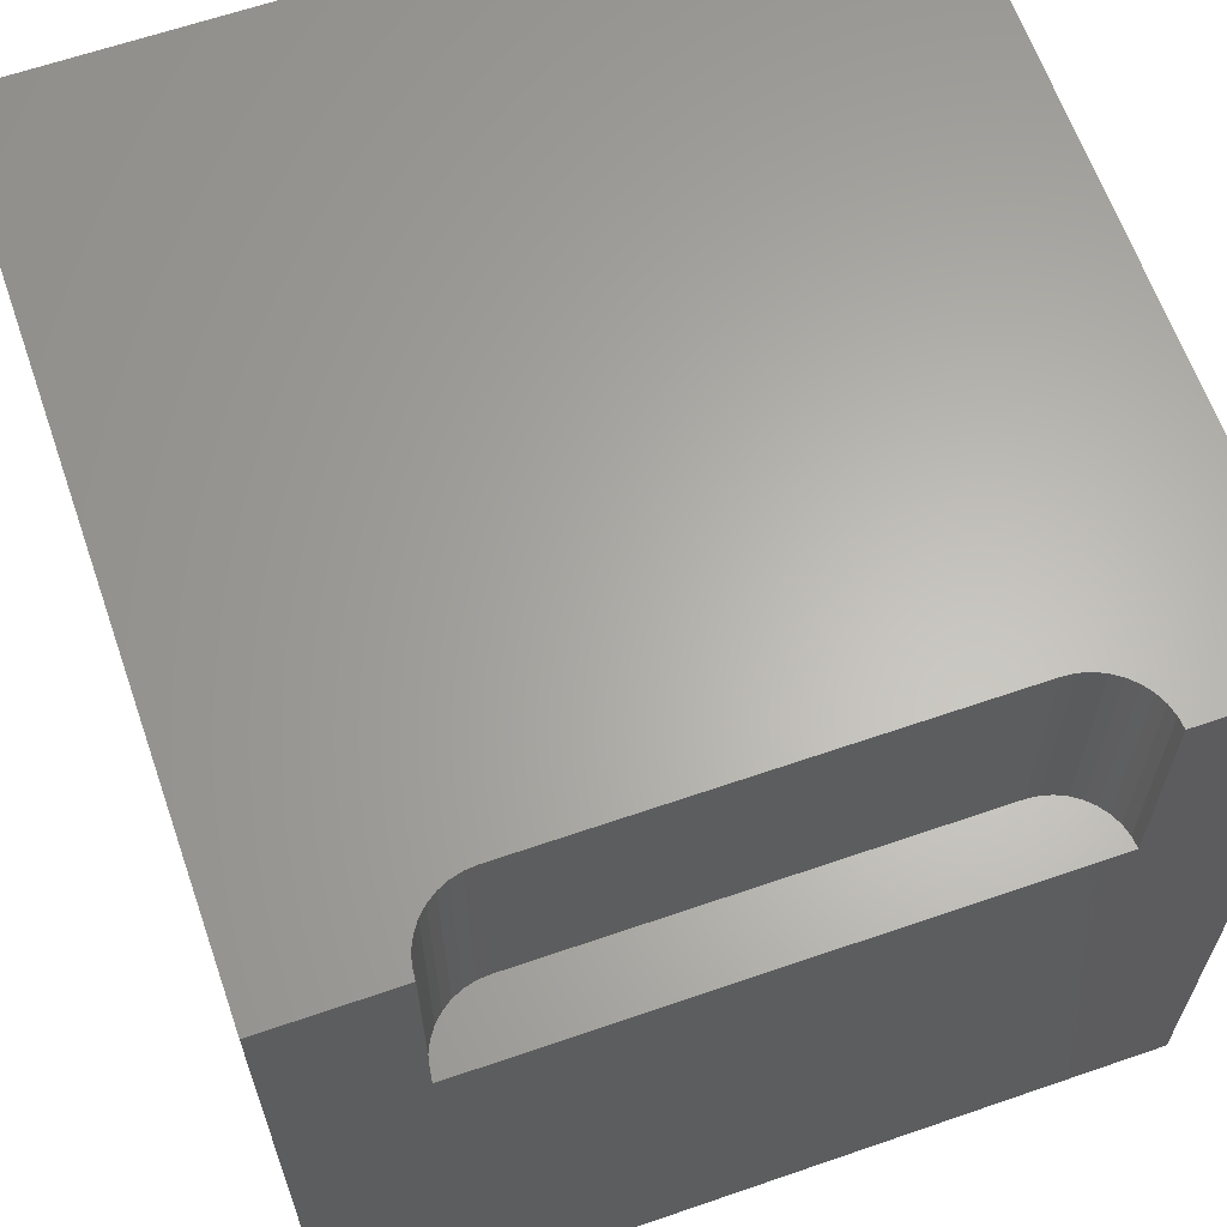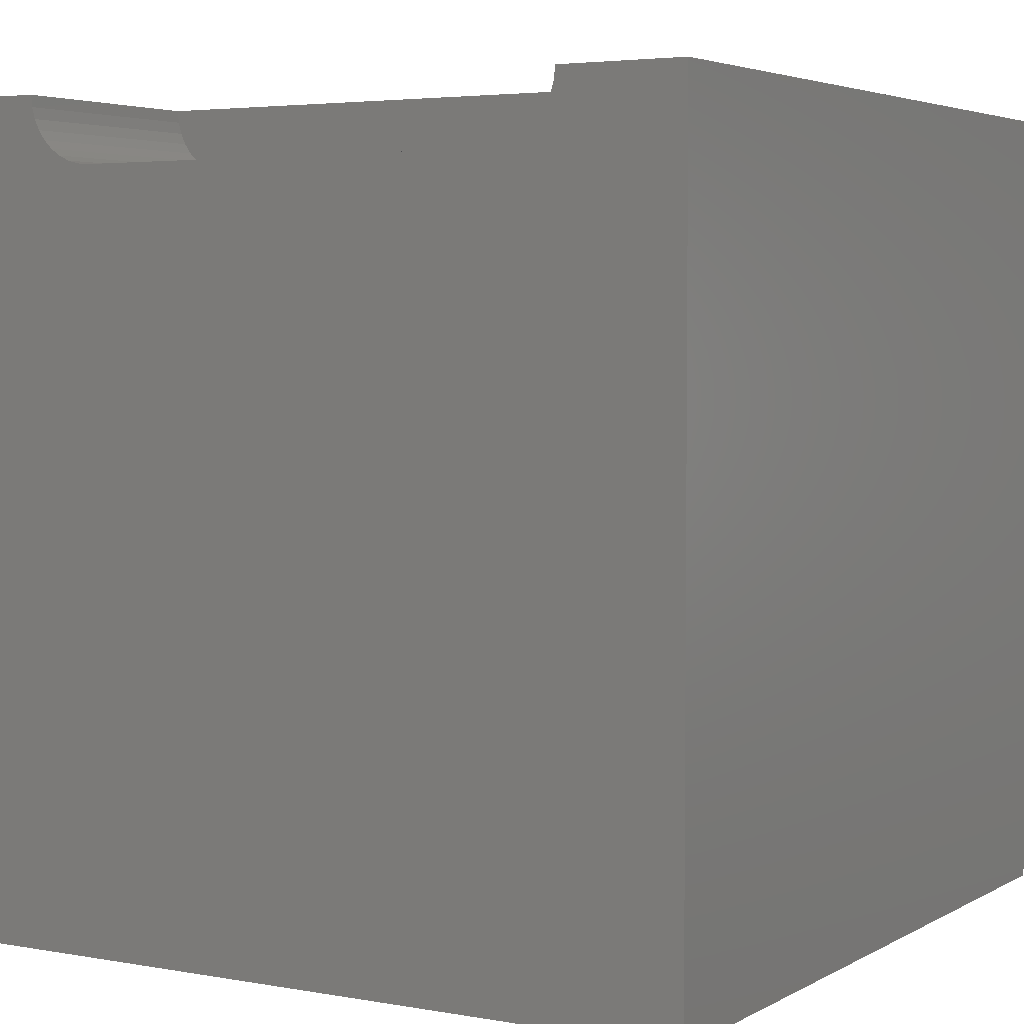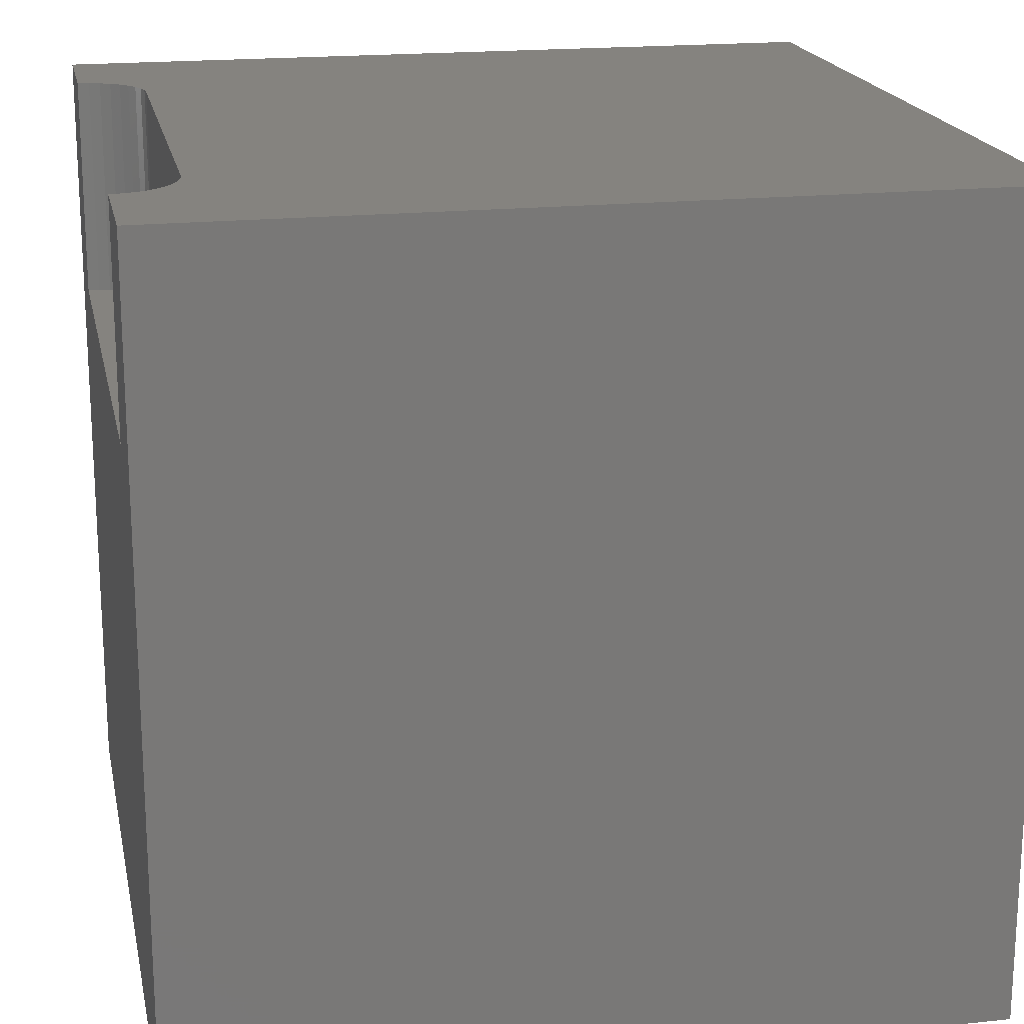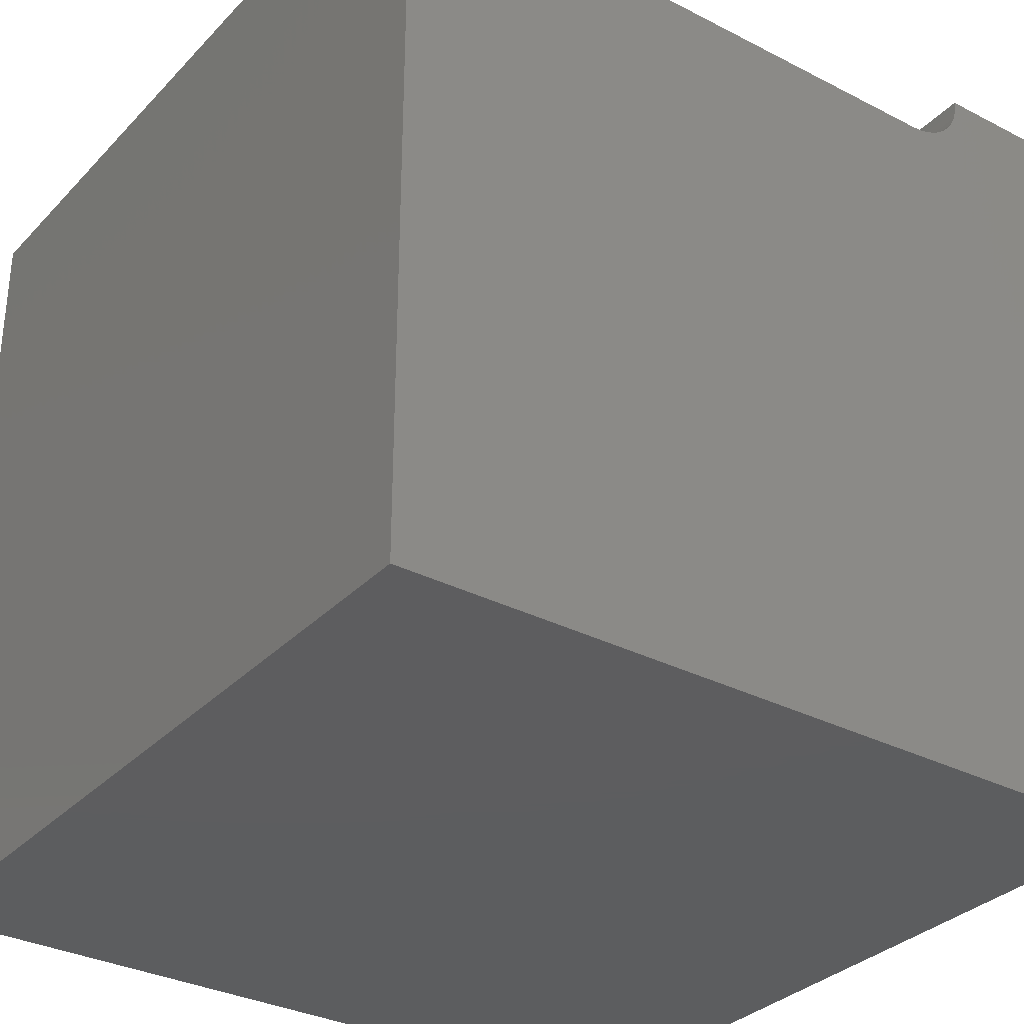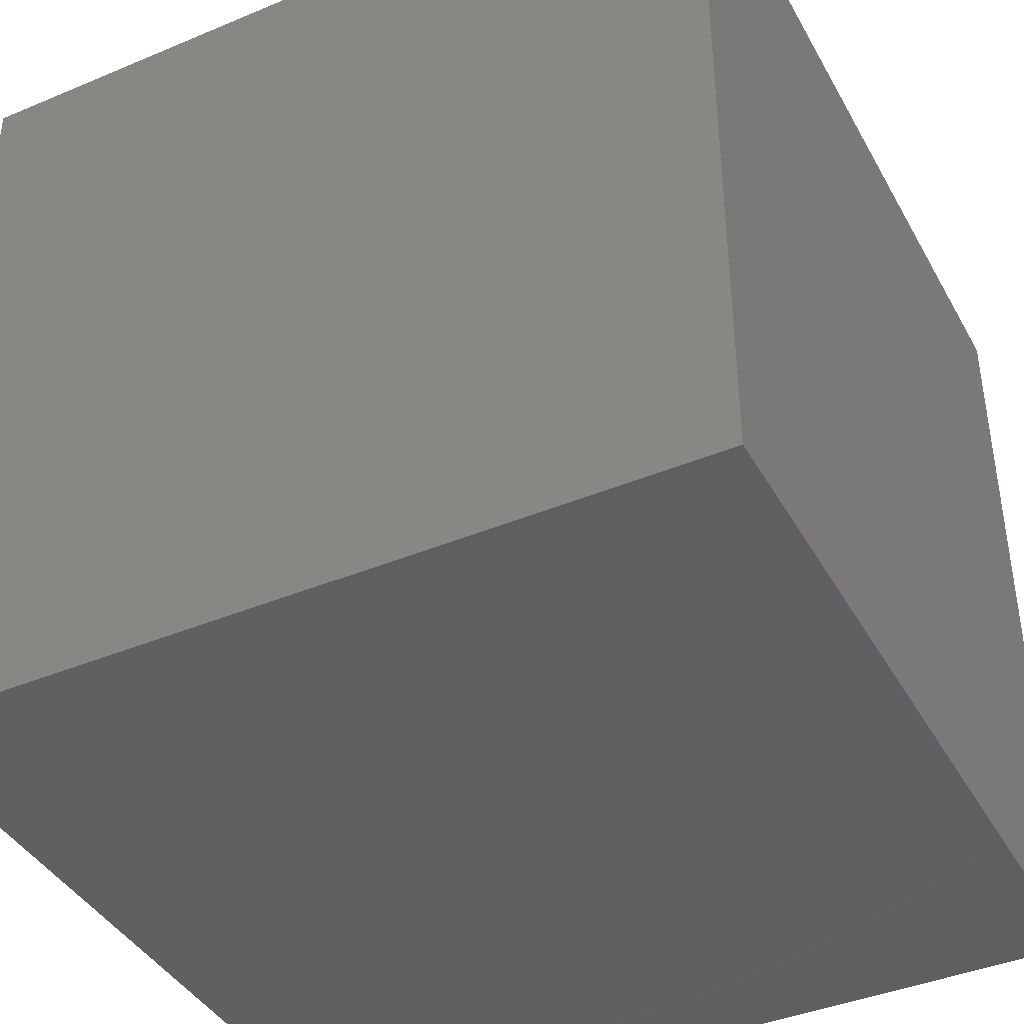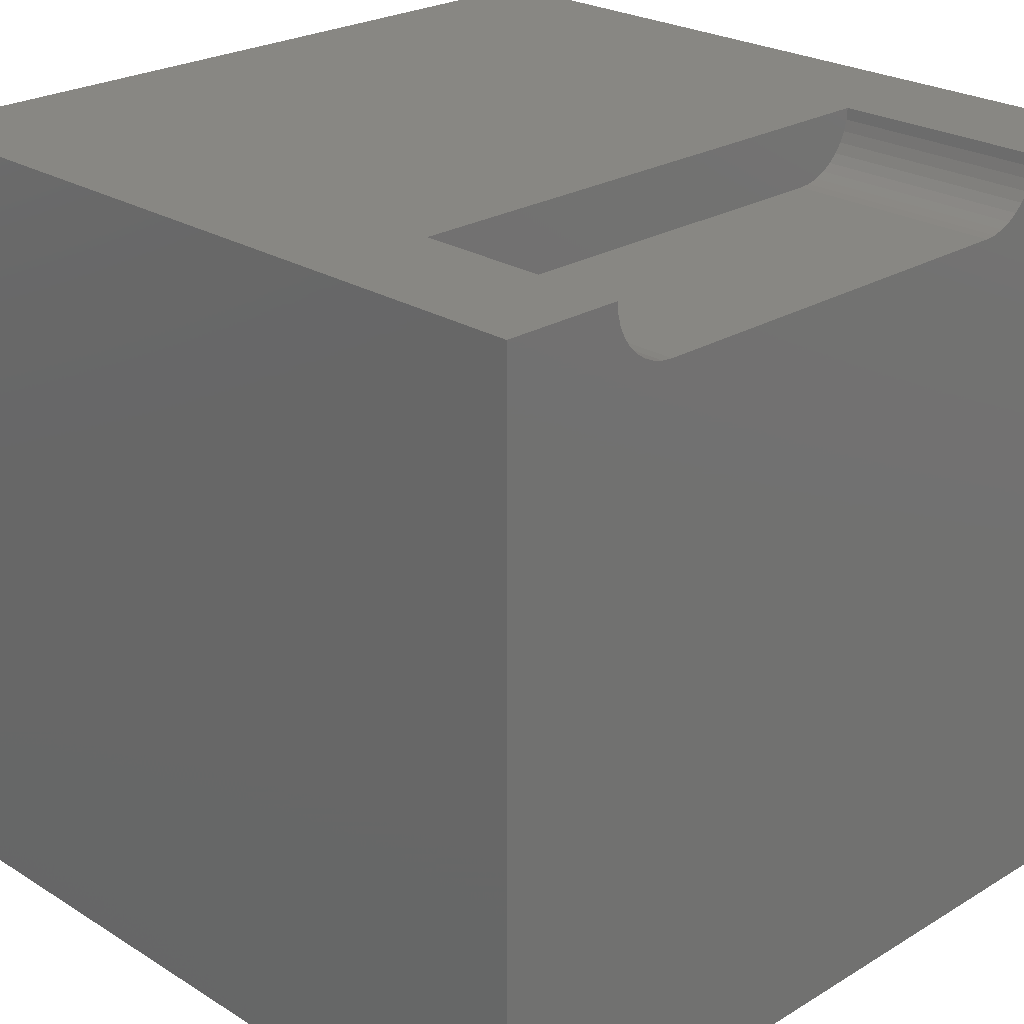
<metadata>
{"format":"stl","ext":"stl","renderer":"f3d","projection":"perspective","resolution":1024,"background":"white","views":[{"elev":63.8,"azim":160.8,"up":"+Z"},{"elev":4.0,"azim":30.7,"up":"+Y"},{"elev":18.8,"azim":-101.4,"up":"+Z"},{"elev":-32.4,"azim":-35.7,"up":"+Y"},{"elev":-41.0,"azim":117.0,"up":"+Y"},{"elev":24.5,"azim":-44.6,"up":"+Y"}]}
</metadata>
<code>
# stl→obj: 48 verts, 92 faces
v 0 10 10
v 0 10 0
v 0 0 10
v 0 0 0
v 10 10 10
v 8.48 10 10
v 8.467 9.858 10
v 8.288 9.473 10
v 10 0 10
v 8.37 9.59 10
v 8.43 9.719 10
v 8.187 9.372 10
v 8.069 9.29 10
v 7.94 9.229 10
v 1.931 9.29 10
v 2.06 9.229 10
v 2.198 9.192 10
v 1.52 10 10
v 1.533 9.858 10
v 1.57 9.719 10
v 7.802 9.192 10
v 7.659 9.18 10
v 2.341 9.18 10
v 1.813 9.372 10
v 1.712 9.473 10
v 1.63 9.59 10
v 10 10 0
v 10 0 0
v 1.52 10 7.264
v 8.48 10 7.264
v 1.533 9.858 7.264
v 1.57 9.719 7.264
v 1.63 9.59 7.264
v 1.712 9.473 7.264
v 1.813 9.372 7.264
v 1.931 9.29 7.264
v 2.06 9.229 7.264
v 2.198 9.192 7.264
v 2.341 9.18 7.264
v 7.659 9.18 7.264
v 7.802 9.192 7.264
v 7.94 9.229 7.264
v 8.069 9.29 7.264
v 8.187 9.372 7.264
v 8.288 9.473 7.264
v 8.37 9.59 7.264
v 8.43 9.719 7.264
v 8.467 9.858 7.264
f 1 2 3
f 3 2 4
f 5 6 7
f 8 9 10
f 10 9 5
f 10 5 11
f 11 5 7
f 8 12 9
f 9 12 13
f 9 13 14
f 15 3 16
f 16 3 17
f 18 1 19
f 19 1 20
f 14 21 9
f 9 21 22
f 9 22 3
f 3 22 23
f 3 23 17
f 15 24 3
f 3 24 25
f 3 25 1
f 1 25 26
f 1 26 20
f 27 5 28
f 28 5 9
f 2 27 4
f 4 27 28
f 1 18 29
f 6 5 30
f 30 5 27
f 30 27 29
f 29 27 2
f 29 2 1
f 28 9 4
f 4 9 3
f 29 18 19
f 29 19 31
f 31 19 20
f 31 20 32
f 32 20 26
f 32 26 33
f 33 26 25
f 33 25 34
f 34 25 24
f 34 24 35
f 35 24 15
f 35 15 36
f 36 15 16
f 36 16 37
f 37 16 17
f 37 17 38
f 38 17 23
f 38 23 39
f 40 22 21
f 40 21 41
f 41 21 14
f 41 14 42
f 42 14 13
f 42 13 43
f 43 13 12
f 43 12 44
f 44 12 8
f 44 8 45
f 45 8 10
f 45 10 46
f 46 10 11
f 46 11 47
f 47 11 7
f 47 7 48
f 48 7 6
f 48 6 30
f 38 39 29
f 29 39 30
f 30 39 40
f 30 40 41
f 38 29 37
f 37 29 31
f 37 31 32
f 32 33 37
f 37 33 34
f 37 34 36
f 36 34 35
f 41 42 30
f 30 42 43
f 30 43 44
f 47 48 46
f 46 48 30
f 46 30 45
f 45 30 44
f 40 39 22
f 22 39 23

</code>
